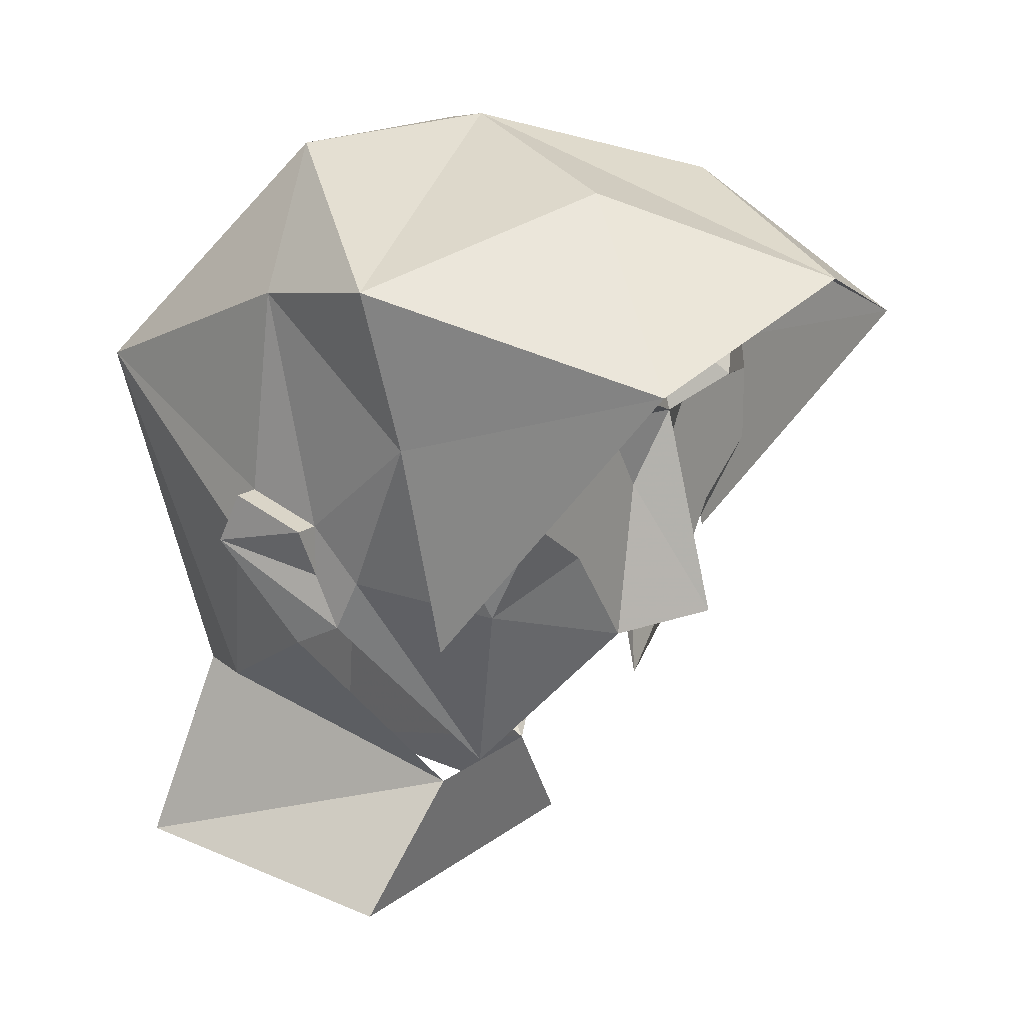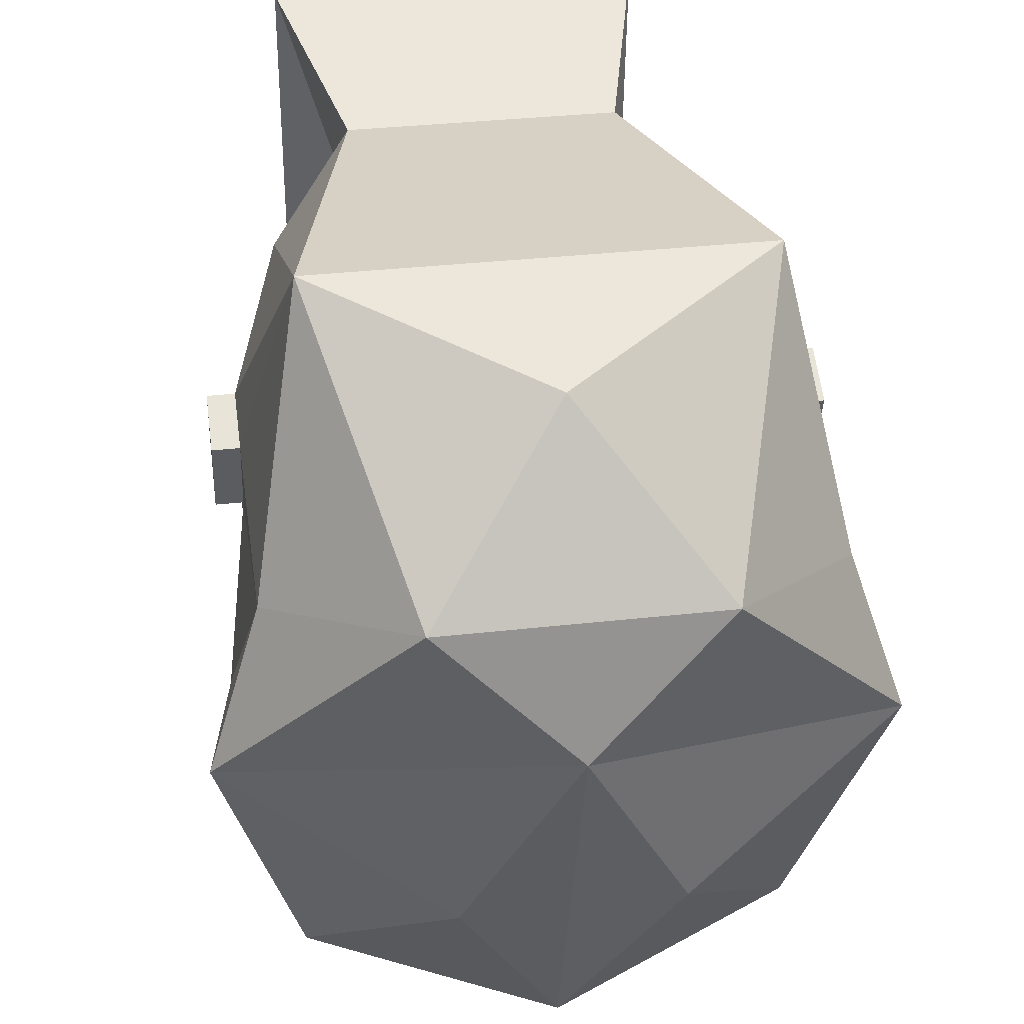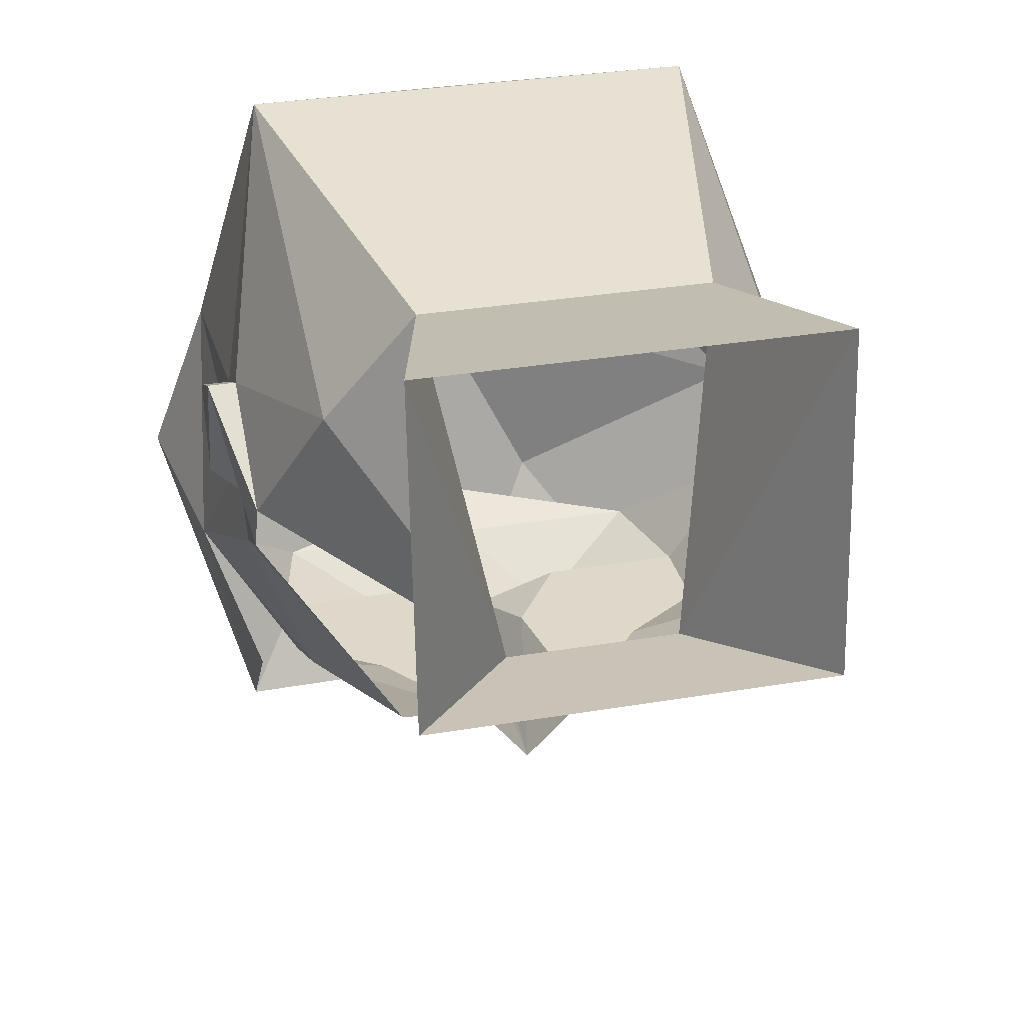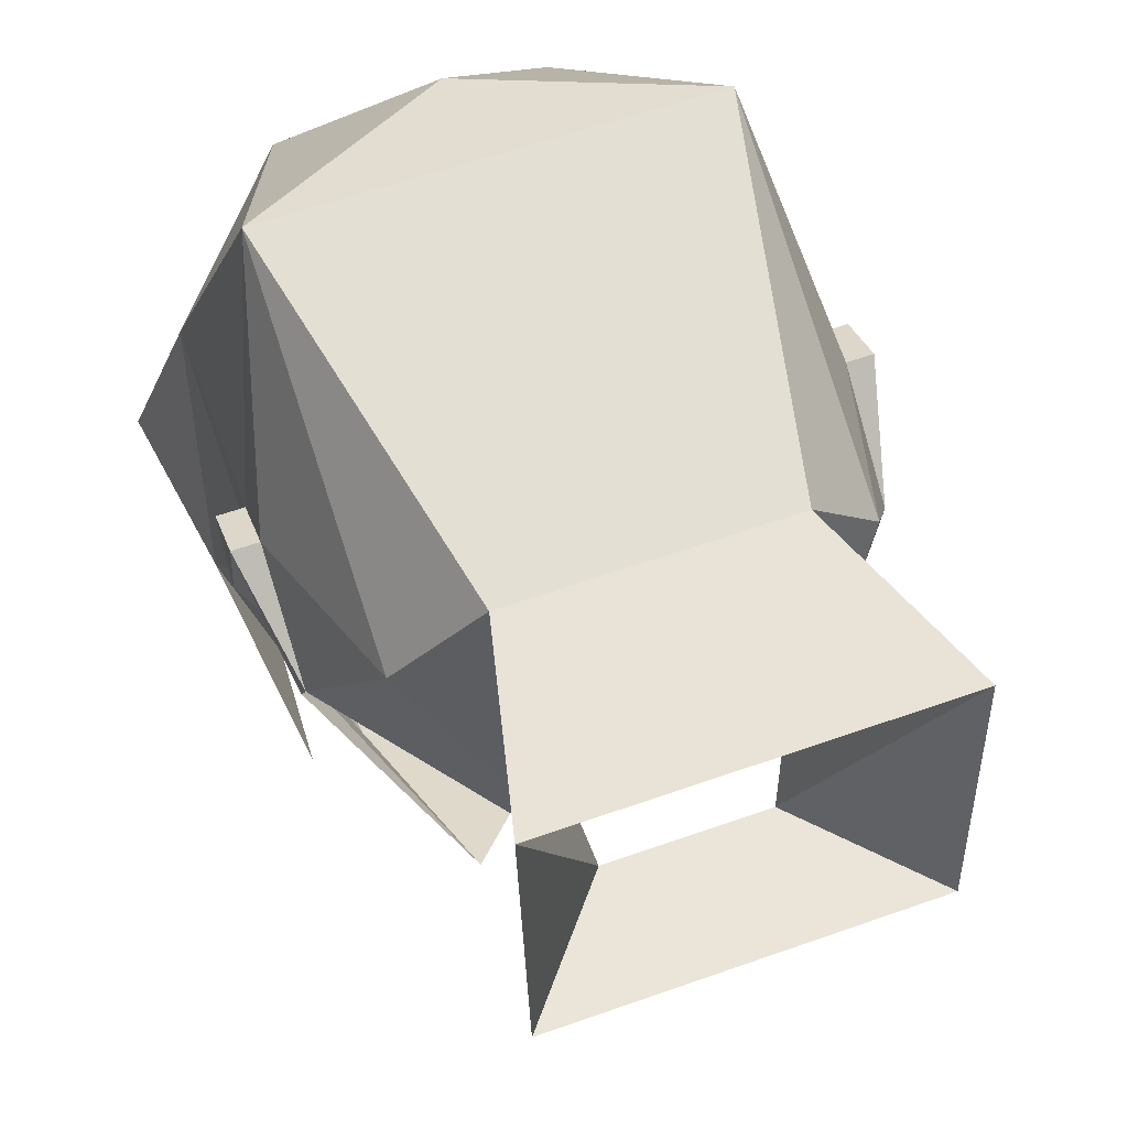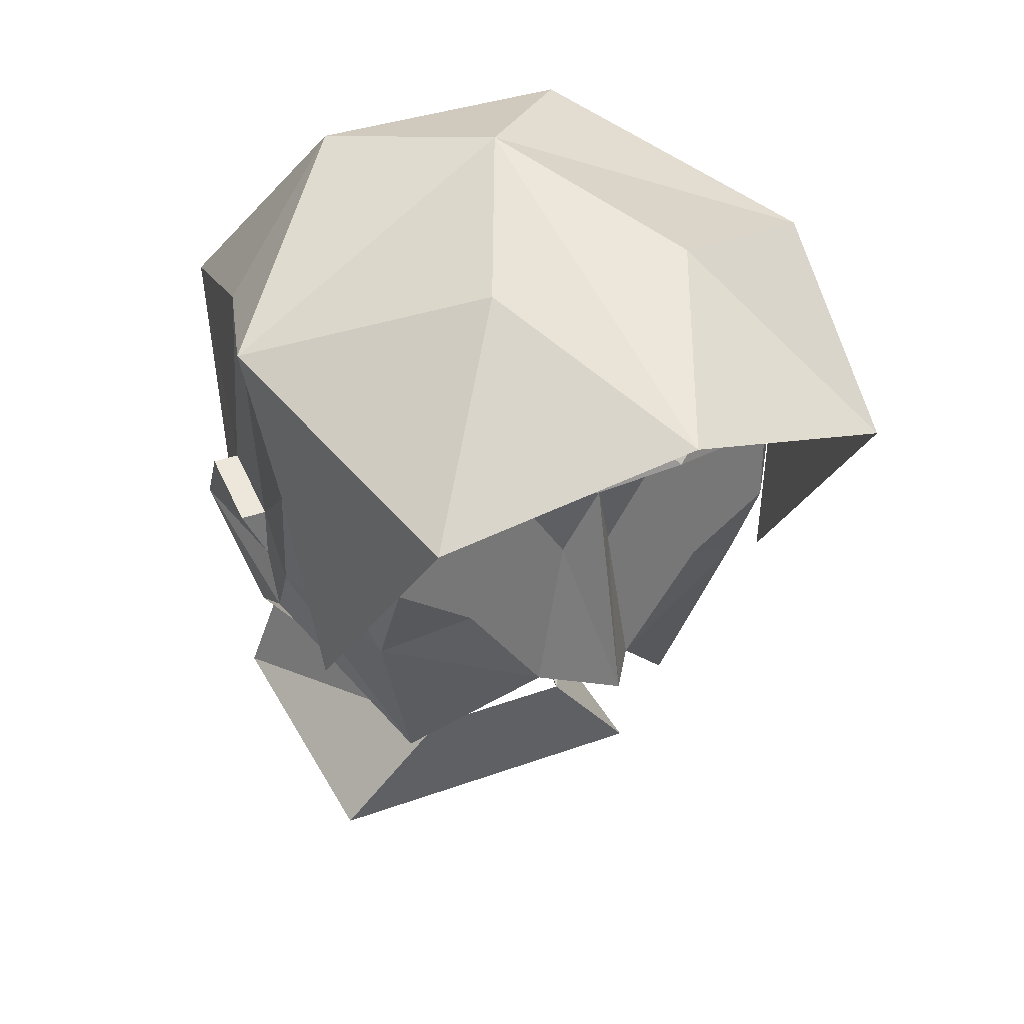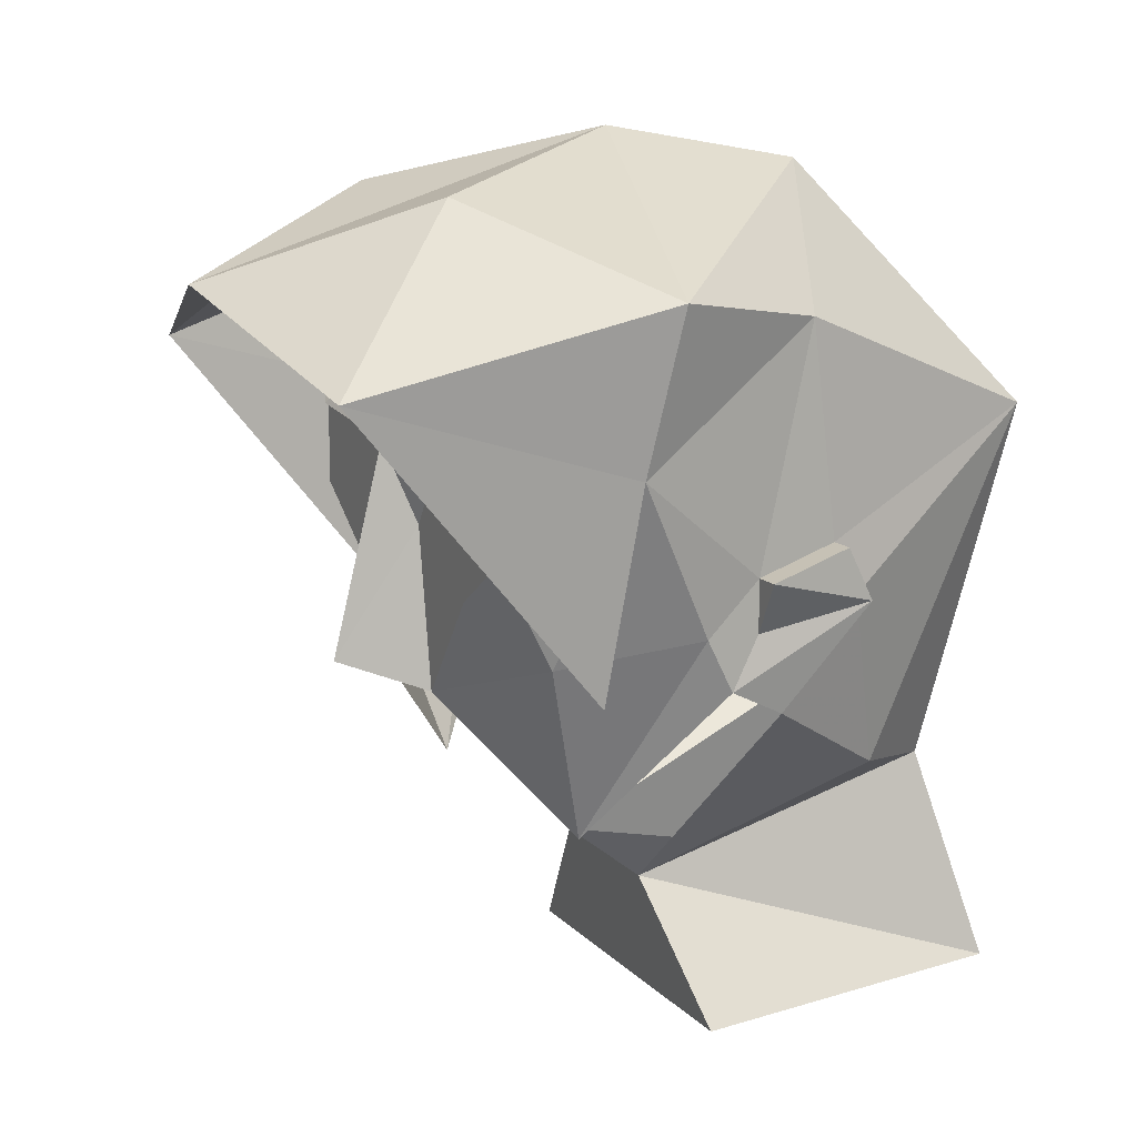
<metadata>
{"format":"obj","ext":"obj","renderer":"f3d","projection":"perspective","resolution":1024,"background":"white","views":[{"elev":16.8,"azim":124.1,"up":"+Y"},{"elev":35.0,"azim":171.5,"up":"+Z"},{"elev":31.0,"azim":-13.7,"up":"+Z"},{"elev":60.1,"azim":-19.9,"up":"+Z"},{"elev":34.4,"azim":153.7,"up":"+Y"},{"elev":13.2,"azim":-115.9,"up":"+Y"}]}
</metadata>
<code>
v 0.03906 1.422 -0.1328
v 0.0625 1.43 -0.1328
v 0.007812 1.43 -0.1328
v 0.03906 1.414 -0.1328
v 0.0625 1.398 -0.1172
v 0.08594 1.453 -0.1016
v 0.0625 1.453 -0.1328
v 0.02344 1.453 -0.1328
v 0.02344 1.438 -0.1328
v 0 1.453 -0.1406
v 0 1.422 -0.1484
v 0 1.391 -0.1562
v 0.01562 1.383 -0.1328
v 0.04688 1.344 -0.1016
v 0.07812 1.406 -0.07812
v 0.07812 1.422 -0.0625
v 0.07812 1.492 -0.04688
v 0.09375 1.5 -0.09375
v 0.07031 1.477 -0.1797
v 0.07812 1.391 -0.1094
v -0.007812 1.43 -0.1328
v -0.0625 1.43 -0.1328
v -0.03906 1.422 -0.1328
v -0.03906 1.414 -0.1328
v -0.01562 1.383 -0.1328
v -0.02344 1.453 -0.1328
v -0.02344 1.438 -0.1328
v -0.0625 1.453 -0.1328
v -0.08594 1.453 -0.1016
v -0.0625 1.398 -0.1172
v 0.03125 1.523 -0.1328
v 0 1.5 -0.1953
v 0 1.539 -0.07031
v -0.03125 1.523 -0.1328
v -0.07031 1.477 -0.1797
v -0.09375 1.5 -0.09375
v -0.07812 1.391 -0.1094
v -0.03906 1.531 -0.03125
v -0.07812 1.492 -0.04688
v -0.07812 1.422 -0.0625
v -0.07812 1.406 -0.07812
v -0.04688 1.344 -0.1016
v -0.07812 1.391 -0.07031
v -0.07812 1.406 -0.0625
v -0.08594 1.414 -0.03125
v -0.07812 1.383 -0.05469
v -0.07812 1.414 -0.03125
v -0.0625 1.359 -0.01562
v -0.02344 1.32 -0.07031
v -0.03906 1.352 0.01562
v -0.05469 1.289 0.03125
v -0.05469 1.281 -0.0625
v 0.02344 1.32 -0.07031
v 0.05469 1.281 -0.0625
v 0.05469 1.289 0.03125
v 0.03906 1.352 0.01562
v 0.0625 1.359 -0.01562
v 0.07812 1.383 -0.05469
v 0.07812 1.414 -0.03125
v 0.08594 1.414 -0.03125
v 0.07812 1.391 -0.07031
v 0.07812 1.406 -0.0625
v 0.0625 1.461 0.03125
v 0.07812 1.43 -0.03906
v 0.08594 1.43 -0.03906
v 0.08594 1.422 -0.0625
v 0.02344 1.461 -0.1484
v 0 1.484 -0.1328
v -0.02344 1.461 -0.1484
v -0.05469 1.484 -0.1328
v 0.05469 1.484 -0.1328
v 0 1.5 -0.125
v -0.08594 1.43 -0.03906
v -0.08594 1.422 -0.0625
v -0.07812 1.43 -0.03906
v -0.0625 1.461 0.03125
v 0 1.5 0.01562
v 0.03906 1.531 -0.03125
f 1 2 3
f 1 3 4
f 1 4 2
f 2 4 5
f 2 5 6
f 2 6 7
f 2 7 8
f 2 8 9
f 2 9 3
f 3 9 8
f 3 8 10
f 3 10 11
f 3 11 12
f 3 12 13
f 3 13 4
f 4 13 5
f 5 13 14
f 5 14 15
f 5 15 6
f 6 15 16
f 6 16 17
f 6 17 18
f 6 18 19
f 6 19 20
f 21 22 23
f 21 23 24
f 21 24 25
f 21 25 12
f 21 12 11
f 21 11 10
f 21 10 26
f 21 26 27
f 21 27 22
f 22 27 26
f 22 26 28
f 22 28 29
f 22 29 30
f 22 30 24
f 22 24 23
f 31 32 19
f 31 19 18
f 31 18 33
f 31 33 32
f 32 33 34
f 32 34 35
f 35 34 36
f 35 36 29
f 35 29 37
f 34 33 36
f 36 33 38
f 36 38 39
f 36 39 29
f 29 39 40
f 29 40 41
f 29 41 30
f 30 41 42
f 30 42 25
f 30 25 24
f 41 43 42
f 43 41 44
f 43 44 45
f 43 45 46
f 46 45 47
f 46 47 48
f 46 48 49
f 49 48 50
f 49 50 51
f 49 51 52
f 49 52 53
f 53 52 54
f 53 54 55
f 53 55 56
f 53 56 57
f 53 57 58
f 58 57 59
f 58 59 60
f 58 60 61
f 61 60 62
f 61 62 62
f 61 62 15
f 61 15 14
f 56 55 51
f 56 51 50
f 56 50 63
f 56 63 57
f 57 63 59
f 59 63 64
f 59 64 65
f 59 65 60
f 60 65 66
f 60 66 62
f 62 66 16
f 62 16 62
f 62 16 15
f 8 67 10
f 10 67 68
f 10 68 69
f 10 69 26
f 26 69 28
f 28 69 70
f 28 70 29
f 7 67 8
f 67 7 71
f 67 71 68
f 68 71 72
f 68 72 70
f 68 70 69
f 64 16 66
f 64 66 65
f 73 45 74
f 73 74 75
f 73 75 47
f 73 47 45
f 44 74 45
f 74 44 40
f 74 40 75
f 75 40 39
f 75 39 76
f 75 76 47
f 47 76 48
f 48 76 50
f 50 76 63
f 63 76 77
f 63 77 78
f 63 78 17
f 63 17 64
f 64 17 16
f 44 44 43
f 44 44 40
f 40 44 41
f 33 18 78
f 33 78 38
f 38 78 77
f 38 77 76
f 38 76 39
f 17 78 18
f 6 71 7

</code>
